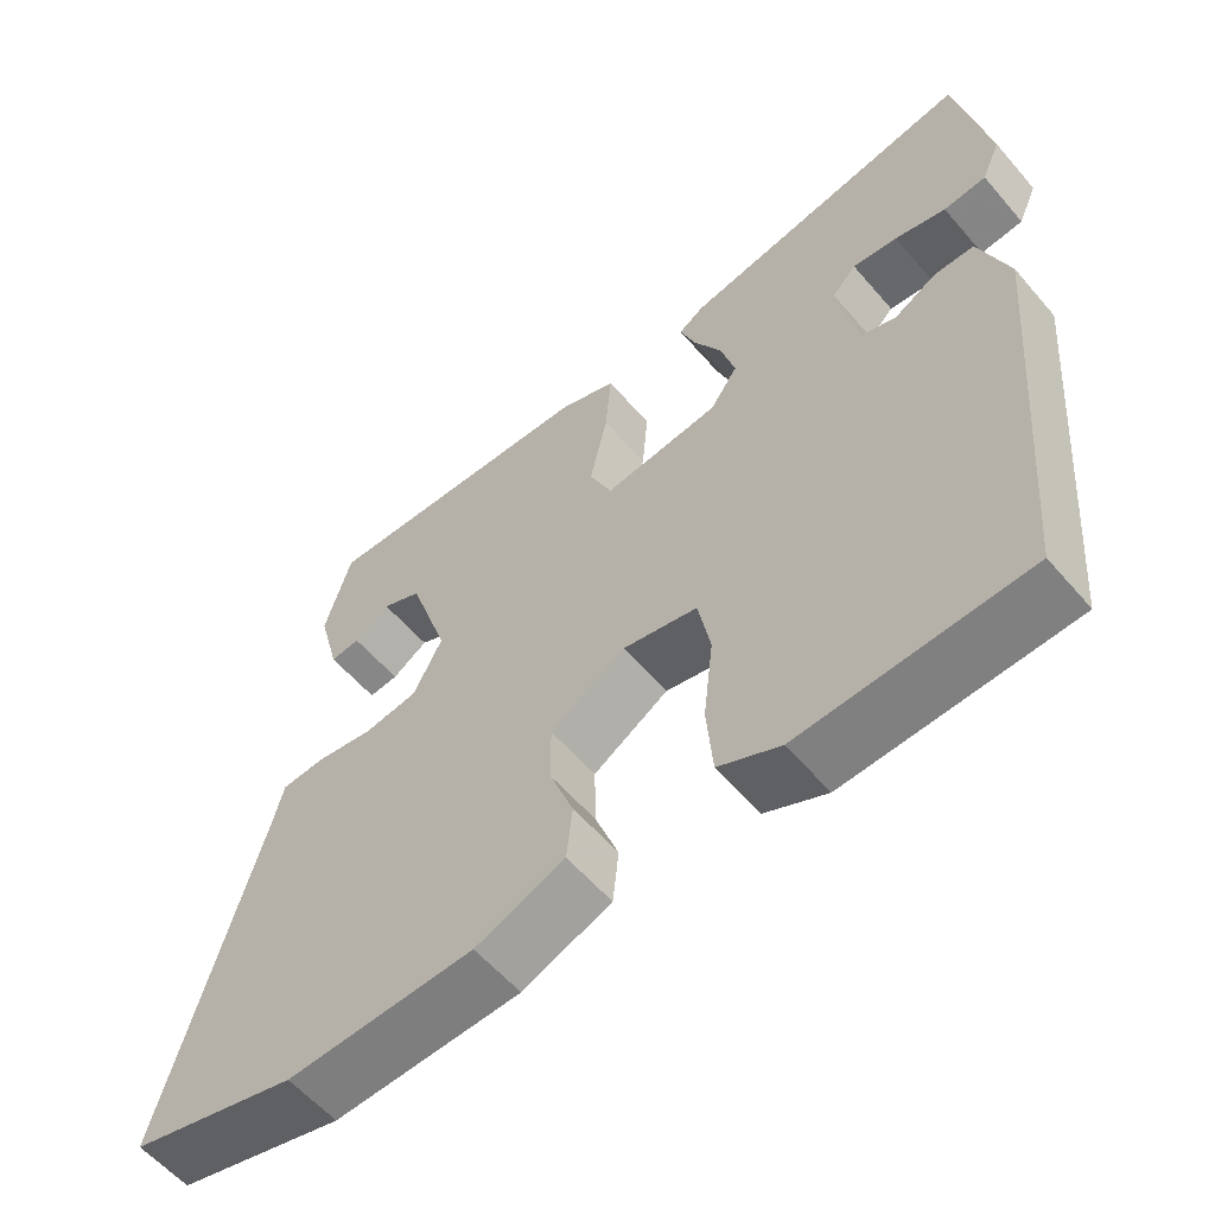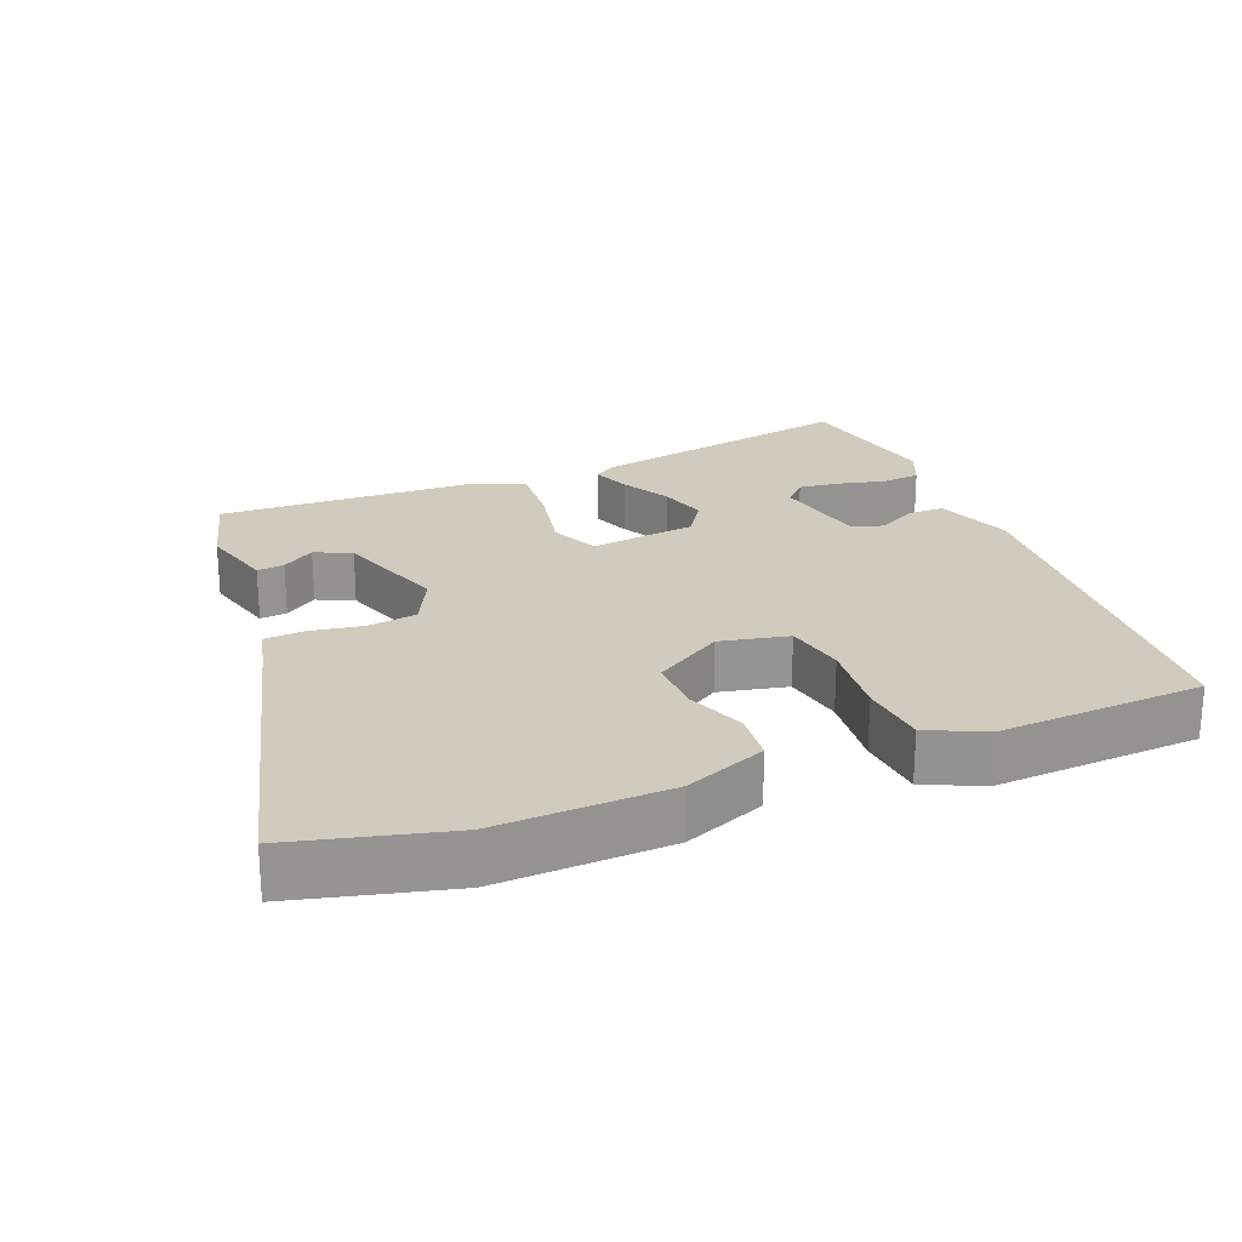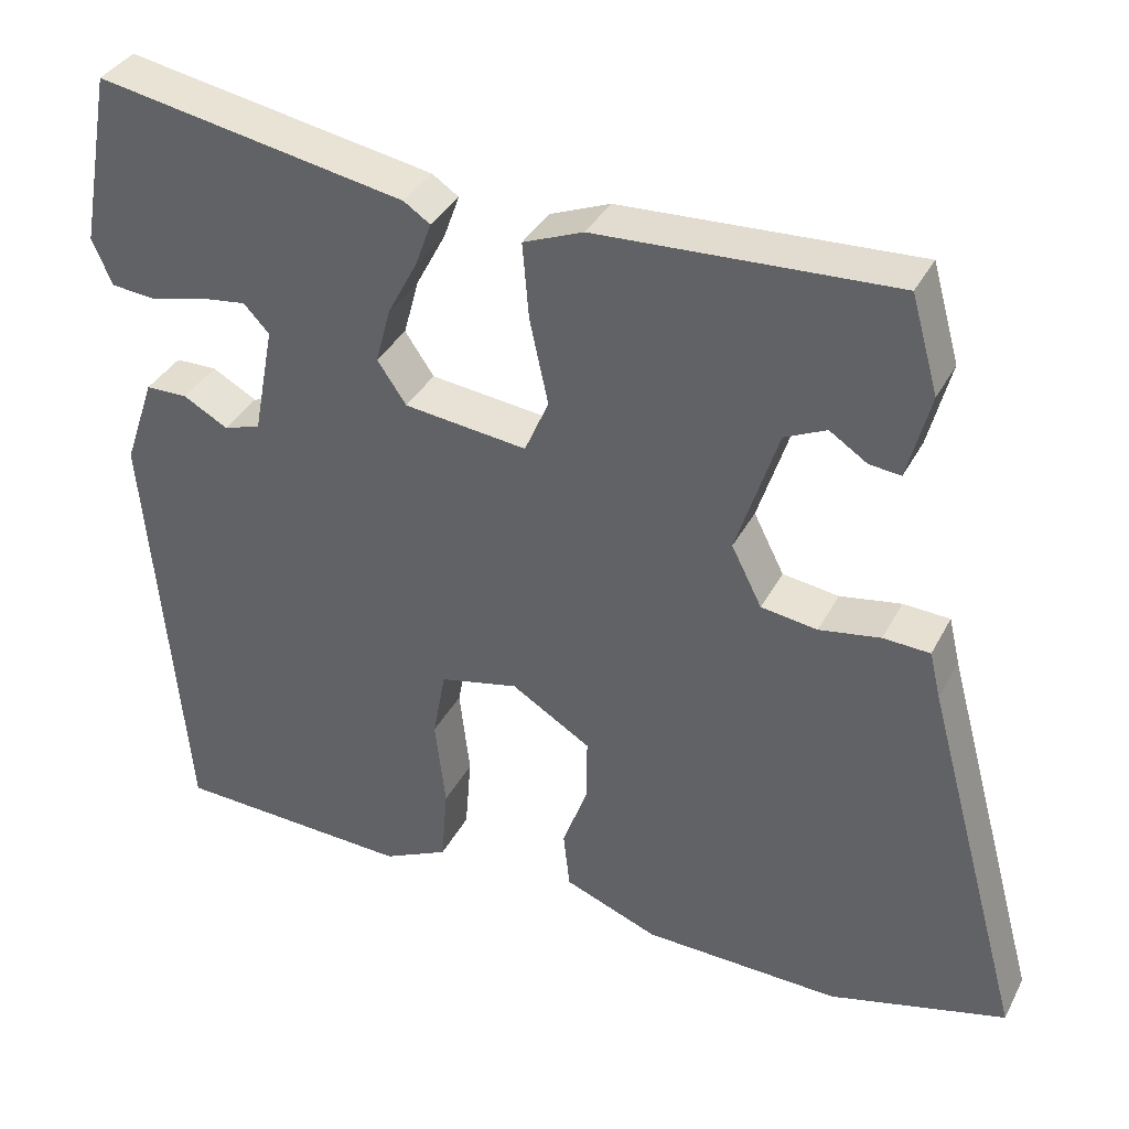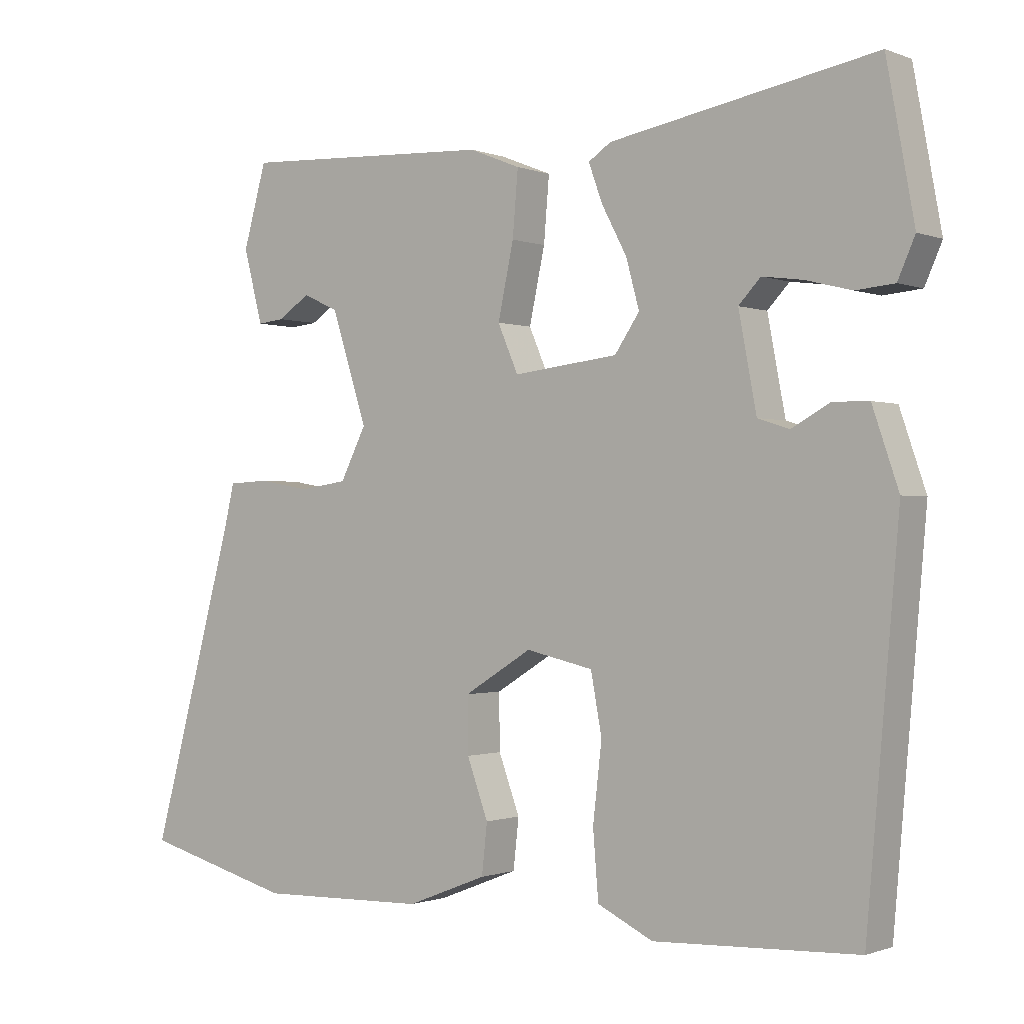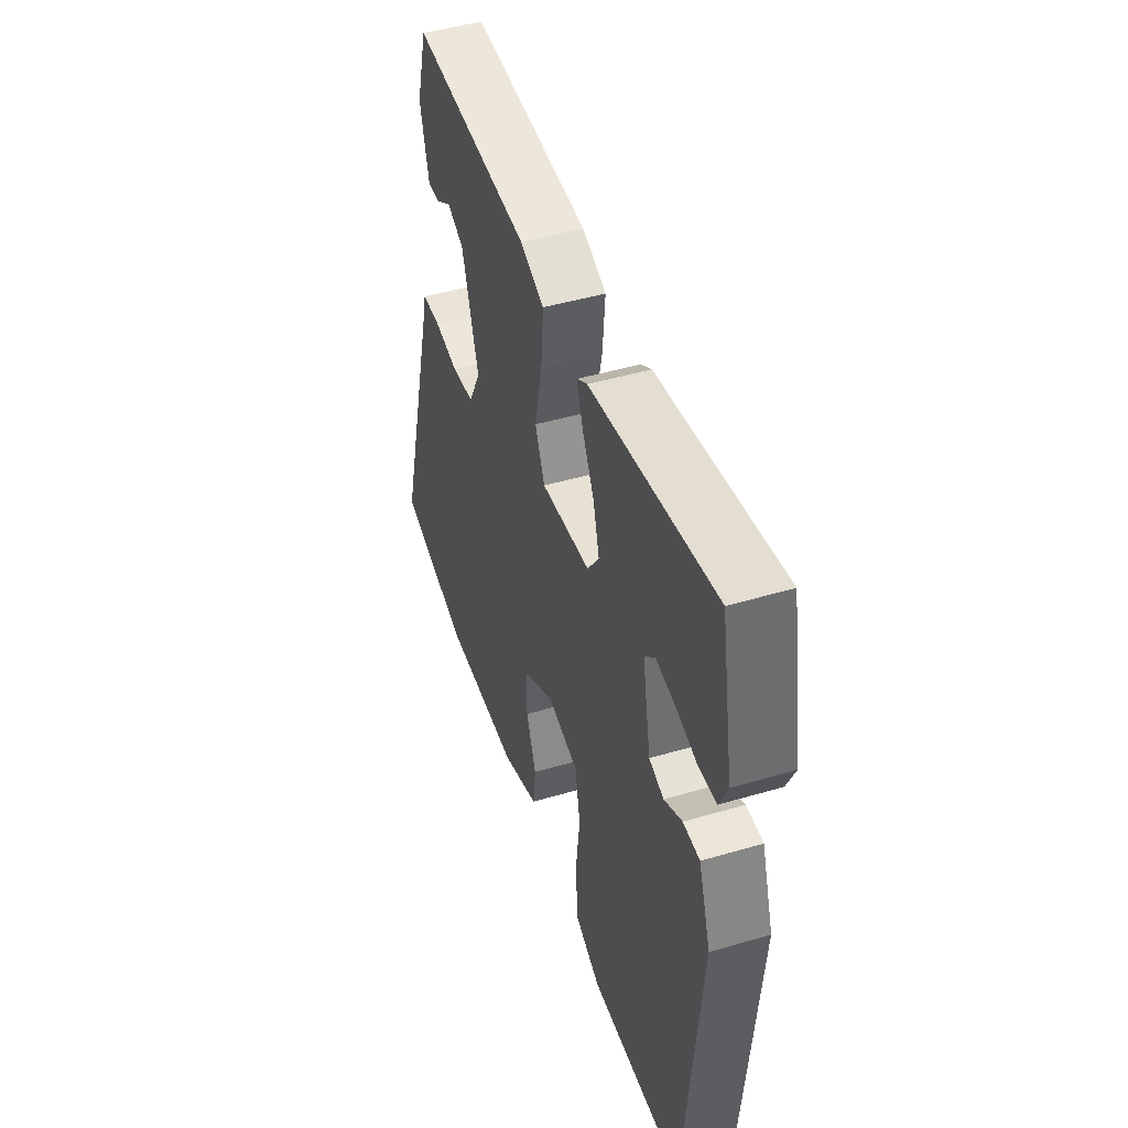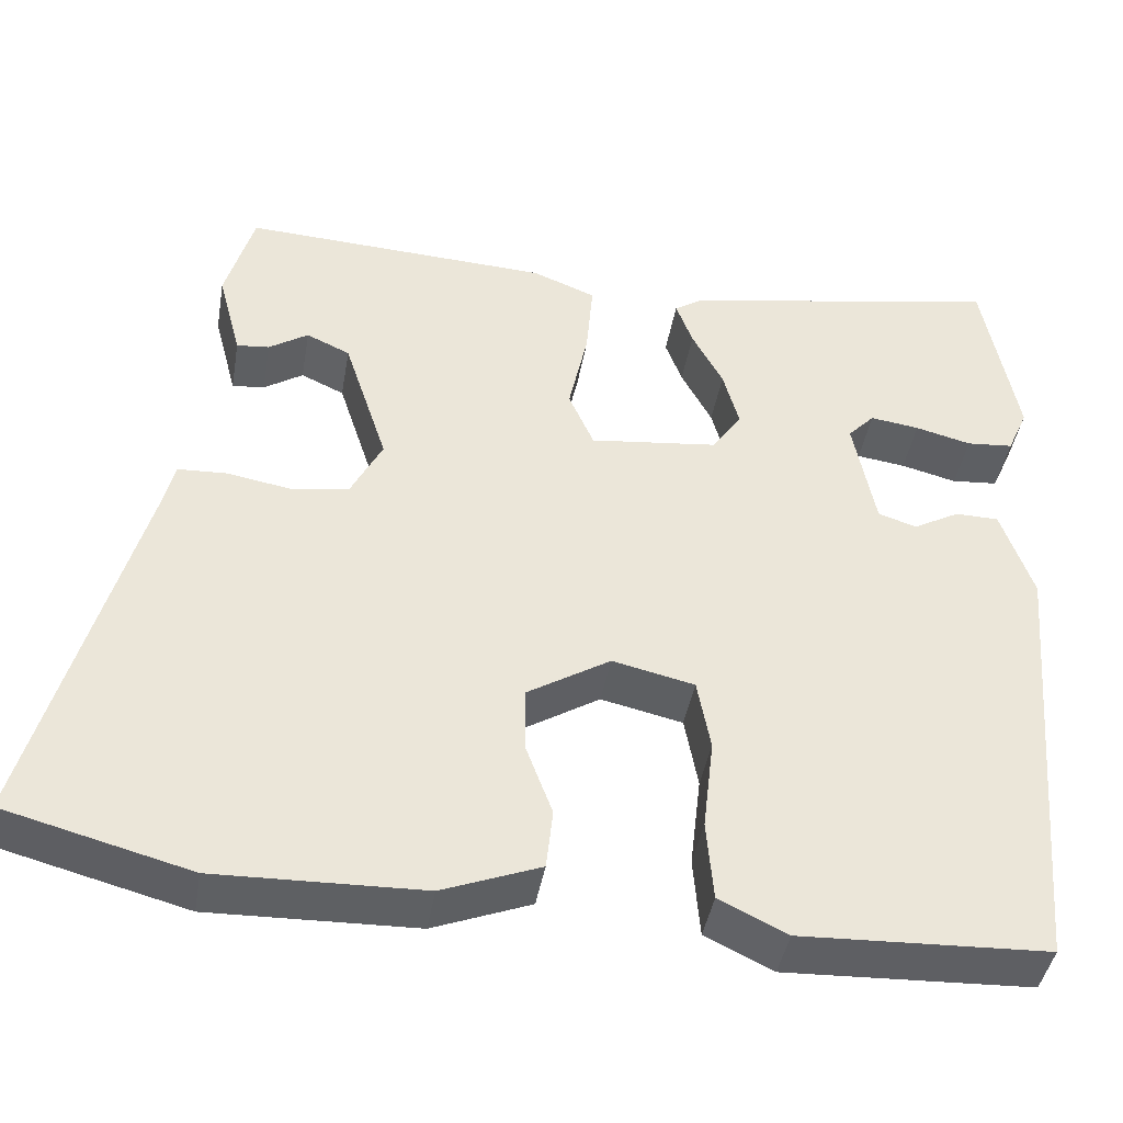
<metadata>
{"format":"obj","ext":"obj","renderer":"f3d","projection":"perspective","resolution":1024,"background":"white","views":[{"elev":-58.3,"azim":-139.7,"up":"+Z"},{"elev":23.3,"azim":157.5,"up":"+Y"},{"elev":36.3,"azim":24.8,"up":"+Z"},{"elev":-0.8,"azim":-143.7,"up":"+Z"},{"elev":47.2,"azim":-108.4,"up":"+Z"},{"elev":-42.7,"azim":170.3,"up":"+Z"}]}
</metadata>
<code>
v -0.474 0.07 -0.505
v -0.521 0.07 0.032
v -0.483 0.07 0.143
v -0.431 0.07 0.144
v -0.375 0.07 0.113
v -0.329 0.07 0.128
v -0.303 0.07 0.265
v -0.335 0.07 0.299
v -0.394 0.07 0.291
v -0.461 0.07 0.274
v -0.517 0.07 0.279
v -0.542 0.07 0.336
v -0.502 0.07 0.554
v -0.116 0.07 0.484
v -0.083 0.07 0.462
v -0.103 0.07 0.407
v -0.14 0.07 0.337
v -0.159 0.07 0.267
v -0.123 0.07 0.214
v 0.03 0.07 0.196
v 0.06 0.07 0.265
v 0.037 0.07 0.372
v 0.029 0.07 0.466
v 0.104 0.07 0.496
v 0.473 0.07 0.514
v 0.507 0.07 0.394
v 0.479 0.07 0.287
v 0.44 0.07 0.291
v 0.393 0.07 0.322
v 0.341 0.07 0.298
v 0.289 0.07 0.137
v 0.327 0.07 0.062
v 0.397 0.07 0.052
v 0.473 0.07 0.065
v 0.531 0.07 0.062
v 0.545 0.07 0.003
v 0.67 0.07 -0.455
v 0.45 0.07 -0.513
v 0.204 0.07 -0.506
v 0.087 0.07 -0.46
v 0.079 0.07 -0.387
v 0.11 0.07 -0.303
v 0.111 0.07 -0.222
v 0.012 0.07 -0.161
v -0.086 0.07 -0.183
v -0.102 0.07 -0.27
v -0.089 0.07 -0.382
v -0.097 0.07 -0.479
v -0.178 0.07 -0.518
v -0.474 0 -0.505
v -0.521 0 0.032
v -0.483 0 0.143
v -0.431 0 0.144
v -0.375 0 0.113
v -0.329 0 0.128
v -0.303 0 0.265
v -0.335 0 0.299
v -0.394 0 0.291
v -0.461 0 0.274
v -0.517 0 0.279
v -0.542 0 0.336
v -0.502 0 0.554
v -0.116 0 0.484
v -0.083 0 0.462
v -0.103 0 0.407
v -0.14 0 0.337
v -0.159 0 0.267
v -0.123 0 0.214
v 0.03 0 0.196
v 0.06 0 0.265
v 0.037 0 0.372
v 0.029 0 0.466
v 0.104 0 0.496
v 0.473 0 0.514
v 0.507 0 0.394
v 0.479 0 0.287
v 0.44 0 0.291
v 0.393 0 0.322
v 0.341 0 0.298
v 0.289 0 0.137
v 0.327 0 0.062
v 0.397 0 0.052
v 0.473 0 0.065
v 0.531 0 0.062
v 0.545 0 0.003
v 0.67 0 -0.455
v 0.45 0 -0.513
v 0.204 0 -0.506
v 0.087 0 -0.46
v 0.079 0 -0.387
v 0.11 0 -0.303
v 0.111 0 -0.222
v 0.012 0 -0.161
v -0.086 0 -0.183
v -0.102 0 -0.27
v -0.089 0 -0.382
v -0.097 0 -0.479
v -0.178 0 -0.518
f 46 47 48 49
f 45 46 49 1
f 39 40 41 42
f 39 42 43
f 36 37 38 39
f 36 39 43
f 33 34 35 36
f 32 33 36 43
f 31 32 43 44
f 26 27 28 29
f 26 29 30
f 25 26 30
f 24 25 30
f 21 22 23 24
f 21 24 30 31
f 14 15 16 17
f 14 17 18
f 13 14 18
f 9 10 11 12
f 8 9 12 13
f 7 8 13 18
f 2 3 4 5
f 45 1 2 5
f 45 5 6
f 20 21 31 44
f 19 20 44 45
f 18 19 45
f 6 7 18 45
f 98 97 96 95
f 50 98 95 94
f 91 90 89 88
f 92 91 88
f 88 87 86 85
f 92 88 85
f 85 84 83 82
f 92 85 82 81
f 93 92 81 80
f 78 77 76 75
f 79 78 75
f 79 75 74
f 79 74 73
f 73 72 71 70
f 80 79 73 70
f 66 65 64 63
f 67 66 63
f 67 63 62
f 61 60 59 58
f 62 61 58 57
f 67 62 57 56
f 54 53 52 51
f 54 51 50 94
f 55 54 94
f 93 80 70 69
f 94 93 69 68
f 94 68 67
f 94 67 56 55
f 1 50 51 2
f 2 51 52 3
f 3 52 53 4
f 4 53 54 5
f 5 54 55 6
f 6 55 56 7
f 7 56 57 8
f 8 57 58 9
f 9 58 59 10
f 10 59 60 11
f 11 60 61 12
f 12 61 62 13
f 13 62 63 14
f 14 63 64 15
f 15 64 65 16
f 16 65 66 17
f 17 66 67 18
f 18 67 68 19
f 19 68 69 20
f 20 69 70 21
f 21 70 71 22
f 22 71 72 23
f 23 72 73 24
f 24 73 74 25
f 25 74 75 26
f 26 75 76 27
f 27 76 77 28
f 28 77 78 29
f 29 78 79 30
f 30 79 80 31
f 31 80 81 32
f 32 81 82 33
f 33 82 83 34
f 34 83 84 35
f 35 84 85 36
f 36 85 86 37
f 37 86 87 38
f 38 87 88 39
f 39 88 89 40
f 40 89 90 41
f 41 90 91 42
f 42 91 92 43
f 43 92 93 44
f 44 93 94 45
f 45 94 95 46
f 46 95 96 47
f 47 96 97 48
f 48 97 98 49
f 49 98 50 1

</code>
